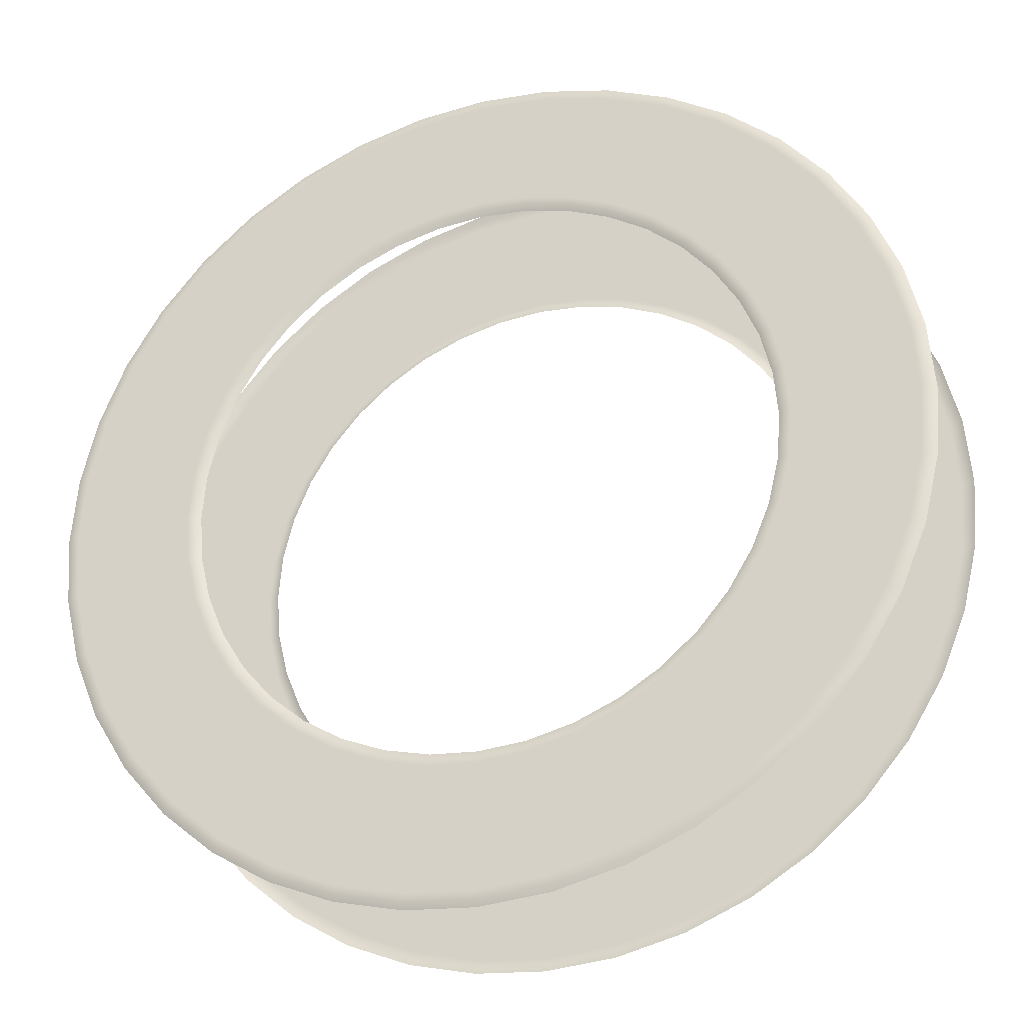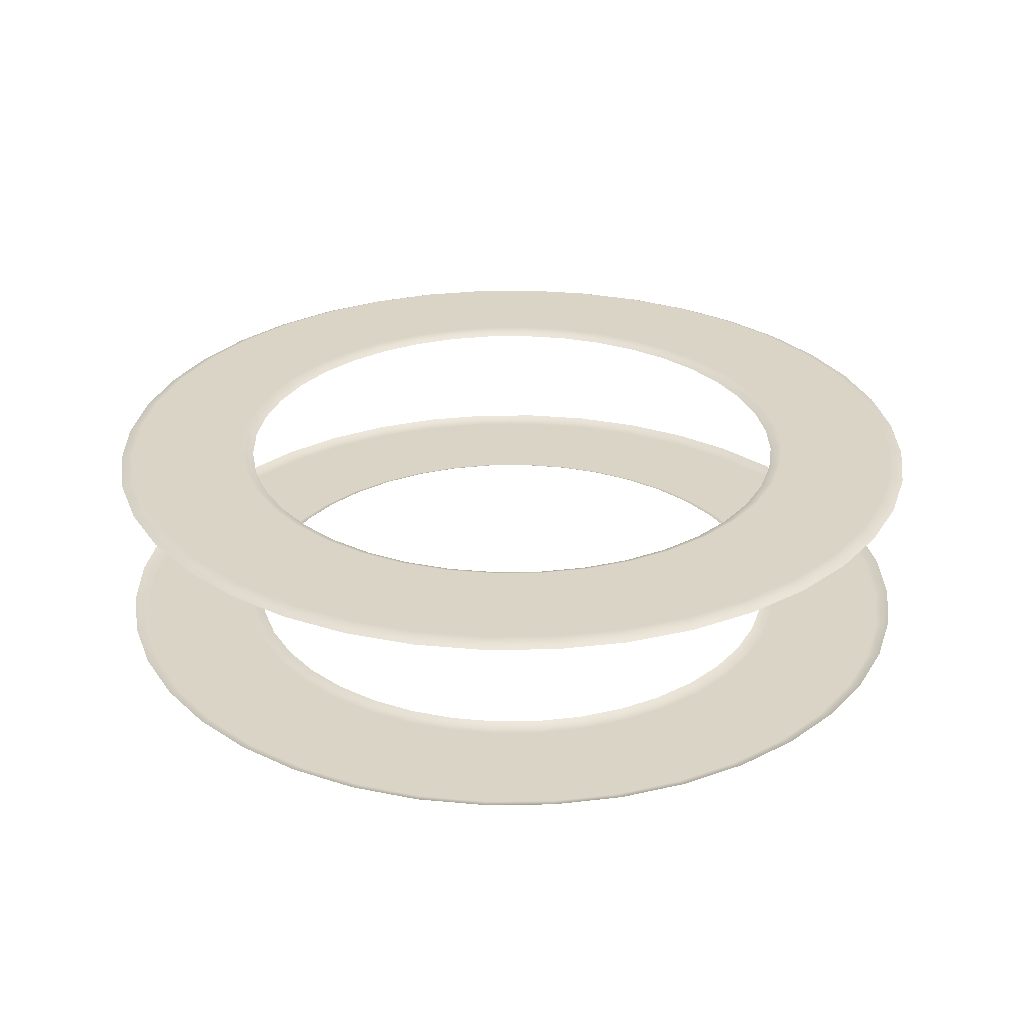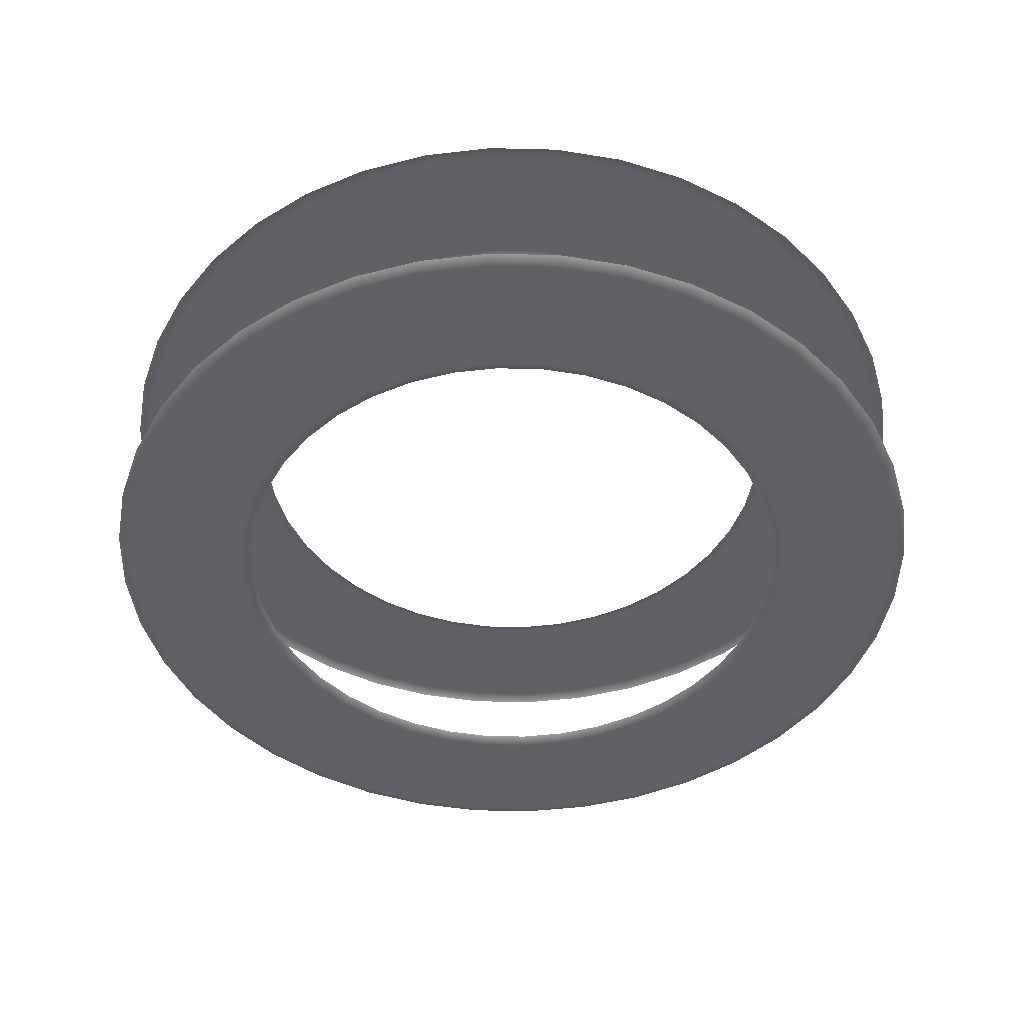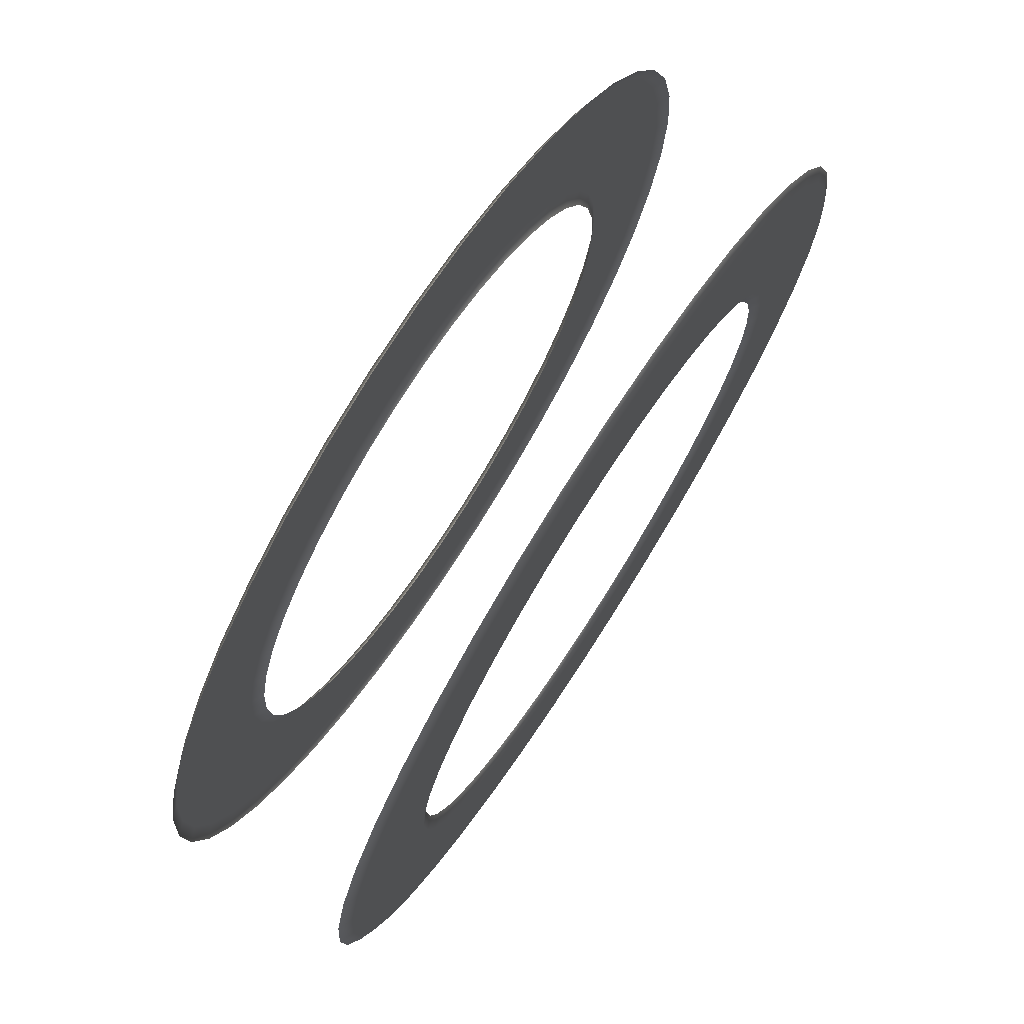
<metadata>
{"format":"obj","ext":"obj","renderer":"f3d","projection":"perspective","resolution":1024,"background":"white","views":[{"elev":-29.0,"azim":-160.4,"up":"+Y"},{"elev":28.9,"azim":120.5,"up":"+Z"},{"elev":-46.3,"azim":-123.1,"up":"+Z"},{"elev":73.9,"azim":-57.2,"up":"+Y"}]}
</metadata>
<code>
g mesh_ring2
v 2.222 0.352 -0.4695
v 2.14 0.6953 -0.4695
v 2.073 0.6734 -0.5
v 2.152 0.3409 -0.5
v 2.25 -3.052e-07 -0.4695
v 1.942 0.9893 -0.5
v 2.005 1.021 -0.4695
v 2.179 -3.052e-07 -0.5
v 2.222 -0.352 -0.4695
v 1.763 1.281 -0.5
v 1.82 1.323 -0.4695
v 2.152 -0.3409 -0.5
v 2.14 -0.6953 -0.4695
v 1.541 1.541 -0.5
v 1.591 1.591 -0.4695
v 2.073 -0.6734 -0.5
v 2.005 -1.021 -0.4695
v 1.281 1.763 -0.5
v 1.323 1.82 -0.4695
v 1.942 -0.9893 -0.5
v 1.82 -1.323 -0.4695
v 0.9893 1.942 -0.5
v 1.021 2.005 -0.4695
v 1.763 -1.281 -0.5
v 1.591 -1.591 -0.4695
v 0.6734 2.073 -0.5
v 0.6953 2.14 -0.4695
v 1.541 -1.541 -0.5
v 1.323 -1.82 -0.4695
v 0.3409 2.152 -0.5
v 0.352 2.222 -0.4695
v 1.281 -1.763 -0.5
v 1.021 -2.005 -0.4695
v 9.448e-07 2.179 -0.5
v 9.607e-07 2.25 -0.4695
v 0.9893 -1.942 -0.5
v 0.6953 -2.14 -0.4695
v -0.3409 2.152 -0.5
v -0.352 2.222 -0.4695
v 0.6734 -2.073 -0.5
v 0.352 -2.222 -0.4695
v -0.6734 2.073 -0.5
v -0.6953 2.14 -0.4695
v 0.3409 -2.152 -0.5
v 2.231e-07 -2.25 -0.4695
v -0.9893 1.942 -0.5
v -1.021 2.005 -0.4695
v 2.305e-07 -2.179 -0.5
v -0.352 -2.222 -0.4695
v -1.281 1.763 -0.5
v -1.323 1.82 -0.4695
v -0.3409 -2.152 -0.5
v -0.6953 -2.14 -0.4695
v -1.541 1.541 -0.5
v -1.591 1.591 -0.4695
v -0.6734 -2.073 -0.5
v -1.021 -2.005 -0.4695
v -1.763 1.281 -0.5
v -1.82 1.323 -0.4695
v -0.9893 -1.942 -0.5
v -1.323 -1.82 -0.4695
v -1.942 0.9893 -0.5
v -2.005 1.021 -0.4695
v -1.281 -1.763 -0.5
v -1.591 -1.591 -0.4695
v -2.073 0.6734 -0.5
v -2.14 0.6953 -0.4695
v -1.541 -1.541 -0.5
v -1.82 -1.323 -0.4695
v -2.152 0.3409 -0.5
v -2.222 0.352 -0.4695
v -1.763 -1.281 -0.5
v -2.005 -1.021 -0.4695
v -2.179 0 -0.5
v -2.25 0 -0.4695
v -1.942 -0.9893 -0.5
v -2.14 -0.6953 -0.4695
v -2.152 -0.3409 -0.5
v -2.222 -0.352 -0.4695
v -2.073 -0.6734 -0.5
v -1.546 0.2448 -0.5
v -1.565 0 -0.5
v -1.546 -0.2448 -0.5
v -1.488 -0.4836 -0.5
v -1.394 -0.7105 -0.5
v -1.266 -0.9199 -0.5
v -1.488 0.4836 -0.5
v -1.107 -1.107 -0.5
v -1.394 0.7105 -0.5
v -0.9199 -1.266 -0.5
v -1.266 0.9199 -0.5
v -0.7105 -1.394 -0.5
v -1.107 1.107 -0.5
v -0.4836 -1.488 -0.5
v -0.9199 1.266 -0.5
v -0.2448 -1.546 -0.5
v -0.7105 1.394 -0.5
v 2.945e-07 -1.565 -0.5
v -0.4836 1.488 -0.5
v 0.2448 -1.546 -0.5
v -0.2448 1.546 -0.5
v 0.4836 -1.488 -0.5
v 8.076e-07 1.565 -0.5
v 0.7105 -1.394 -0.5
v 0.2448 1.546 -0.5
v 0.9199 -1.266 -0.5
v 0.4836 1.488 -0.5
v 1.107 -1.107 -0.5
v 0.7105 1.394 -0.5
v 1.266 -0.9199 -0.5
v 0.9199 1.266 -0.5
v 1.394 -0.7105 -0.5
v 1.107 1.107 -0.5
v 1.488 -0.4836 -0.5
v 1.266 0.9199 -0.5
v 1.546 -0.2448 -0.5
v 1.394 0.7105 -0.5
v 1.565 -3.052e-07 -0.5
v 1.488 0.4836 -0.5
v 1.546 0.2448 -0.5
v 1.061 1.061 -0.4695
v 1.214 0.8817 -0.4695
v 0.8817 1.214 -0.4695
v 1.337 0.681 -0.4695
v 1.427 0.4635 -0.4695
v 0.681 1.337 -0.4695
v 1.482 0.2347 -0.4695
v 1.5 -3.052e-07 -0.4695
v 0.4635 1.427 -0.4695
v 1.482 -0.2347 -0.4695
v 0.2347 1.482 -0.4695
v 1.427 -0.4635 -0.4695
v 7.93e-07 1.5 -0.4695
v 1.337 -0.681 -0.4695
v -0.2347 1.482 -0.4695
v 1.214 -0.8817 -0.4695
v -0.4635 1.427 -0.4695
v 1.061 -1.061 -0.4695
v -0.681 1.337 -0.4695
v 0.8817 -1.214 -0.4695
v -0.8817 1.214 -0.4695
v 0.681 -1.337 -0.4695
v -1.061 1.061 -0.4695
v 0.4635 -1.427 -0.4695
v -1.214 0.8817 -0.4695
v 0.2347 -1.482 -0.4695
v -1.337 0.681 -0.4695
v 3.013e-07 -1.5 -0.4695
v -1.427 0.4635 -0.4695
v -0.2347 -1.482 -0.4695
v -1.482 0.2347 -0.4695
v -0.4635 -1.427 -0.4695
v -1.5 0 -0.4695
v -0.681 -1.337 -0.4695
v -1.482 -0.2347 -0.4695
v -0.8817 -1.214 -0.4695
v -1.427 -0.4635 -0.4695
v -1.061 -1.061 -0.4695
v -1.337 -0.681 -0.4695
v -1.214 -0.8817 -0.4695
v 2.222 0.352 0.4695
v 2.152 0.3409 0.5
v 2.073 0.6734 0.5
v 2.14 0.6953 0.4695
v 2.25 -3.052e-07 0.4695
v 1.942 0.9893 0.5
v 2.005 1.021 0.4695
v 2.179 -3.052e-07 0.5
v 2.222 -0.352 0.4695
v 1.763 1.281 0.5
v 1.82 1.323 0.4695
v 2.152 -0.3409 0.5
v 2.14 -0.6953 0.4695
v 1.541 1.541 0.5
v 1.591 1.591 0.4695
v 2.073 -0.6734 0.5
v 2.005 -1.021 0.4695
v 1.281 1.763 0.5
v 1.323 1.82 0.4695
v 1.942 -0.9893 0.5
v 1.82 -1.323 0.4695
v 0.9893 1.942 0.5
v 1.021 2.005 0.4695
v 1.763 -1.281 0.5
v 1.591 -1.591 0.4695
v 0.6734 2.073 0.5
v 0.6953 2.14 0.4695
v 1.541 -1.541 0.5
v 1.323 -1.82 0.4695
v 0.3409 2.152 0.5
v 0.352 2.222 0.4695
v 1.281 -1.763 0.5
v 1.021 -2.005 0.4695
v 9.448e-07 2.179 0.5
v 9.607e-07 2.25 0.4695
v 0.9893 -1.942 0.5
v 0.6953 -2.14 0.4695
v -0.3409 2.152 0.5
v -0.352 2.222 0.4695
v 0.6734 -2.073 0.5
v 0.352 -2.222 0.4695
v -0.6734 2.073 0.5
v -0.6953 2.14 0.4695
v 0.3409 -2.152 0.5
v 2.231e-07 -2.25 0.4695
v -0.9893 1.942 0.5
v -1.021 2.005 0.4695
v 2.305e-07 -2.179 0.5
v -0.352 -2.222 0.4695
v -1.281 1.763 0.5
v -1.323 1.82 0.4695
v -0.3409 -2.152 0.5
v -0.6953 -2.14 0.4695
v -1.541 1.541 0.5
v -1.591 1.591 0.4695
v -0.6734 -2.073 0.5
v -1.021 -2.005 0.4695
v -1.763 1.281 0.5
v -1.82 1.323 0.4695
v -0.9893 -1.942 0.5
v -1.323 -1.82 0.4695
v -1.942 0.9893 0.5
v -2.005 1.021 0.4695
v -1.281 -1.763 0.5
v -1.591 -1.591 0.4695
v -2.073 0.6734 0.5
v -2.14 0.6953 0.4695
v -1.541 -1.541 0.5
v -1.82 -1.323 0.4695
v -2.152 0.3409 0.5
v -2.222 0.352 0.4695
v -1.763 -1.281 0.5
v -2.005 -1.021 0.4695
v -2.179 0 0.5
v -2.25 0 0.4695
v -1.942 -0.9893 0.5
v -2.14 -0.6953 0.4695
v -2.152 -0.3409 0.5
v -2.222 -0.352 0.4695
v -2.073 -0.6734 0.5
v -1.546 0.2448 0.5
v -1.565 0 0.5
v -1.546 -0.2448 0.5
v -1.488 -0.4836 0.5
v -1.394 -0.7105 0.5
v -1.266 -0.9199 0.5
v -1.488 0.4836 0.5
v -1.107 -1.107 0.5
v -1.394 0.7105 0.5
v -0.9199 -1.266 0.5
v -1.266 0.9199 0.5
v -0.7105 -1.394 0.5
v -1.107 1.107 0.5
v -0.4836 -1.488 0.5
v -0.9199 1.266 0.5
v -0.2448 -1.546 0.5
v -0.7105 1.394 0.5
v 2.945e-07 -1.565 0.5
v -0.4836 1.488 0.5
v 0.2448 -1.546 0.5
v -0.2448 1.546 0.5
v 0.4836 -1.488 0.5
v 8.076e-07 1.565 0.5
v 0.7105 -1.394 0.5
v 0.2448 1.546 0.5
v 0.9199 -1.266 0.5
v 0.4836 1.488 0.5
v 1.107 -1.107 0.5
v 0.7105 1.394 0.5
v 1.266 -0.9199 0.5
v 0.9199 1.266 0.5
v 1.394 -0.7105 0.5
v 1.107 1.107 0.5
v 1.488 -0.4836 0.5
v 1.266 0.9199 0.5
v 1.546 -0.2448 0.5
v 1.394 0.7105 0.5
v 1.565 -3.052e-07 0.5
v 1.488 0.4836 0.5
v 1.546 0.2448 0.5
v 1.061 1.061 0.4695
v 1.214 0.8817 0.4695
v 0.8817 1.214 0.4695
v 1.337 0.681 0.4695
v 1.427 0.4635 0.4695
v 0.681 1.337 0.4695
v 1.482 0.2347 0.4695
v 1.5 -3.052e-07 0.4695
v 0.4635 1.427 0.4695
v 1.482 -0.2347 0.4695
v 0.2347 1.482 0.4695
v 1.427 -0.4635 0.4695
v 7.93e-07 1.5 0.4695
v 1.337 -0.681 0.4695
v -0.2347 1.482 0.4695
v 1.214 -0.8817 0.4695
v -0.4635 1.427 0.4695
v 1.061 -1.061 0.4695
v -0.681 1.337 0.4695
v 0.8817 -1.214 0.4695
v -0.8817 1.214 0.4695
v 0.681 -1.337 0.4695
v -1.061 1.061 0.4695
v 0.4635 -1.427 0.4695
v -1.214 0.8817 0.4695
v 0.2347 -1.482 0.4695
v -1.337 0.681 0.4695
v 3.013e-07 -1.5 0.4695
v -1.427 0.4635 0.4695
v -0.2347 -1.482 0.4695
v -1.482 0.2347 0.4695
v -0.4635 -1.427 0.4695
v -1.5 0 0.4695
v -0.681 -1.337 0.4695
v -1.482 -0.2347 0.4695
v -0.8817 -1.214 0.4695
v -1.427 -0.4635 0.4695
v -1.061 -1.061 0.4695
v -1.337 -0.681 0.4695
v -1.214 -0.8817 0.4695
g mesh_ring2_0
f 3 2 1
f 4 3 1
f 4 1 5
f 3 6 2
f 6 7 2
f 8 4 5
f 8 5 9
f 6 10 7
f 10 11 7
f 12 8 9
f 12 9 13
f 10 14 11
f 14 15 11
f 16 12 13
f 16 13 17
f 14 18 15
f 18 19 15
f 20 16 17
f 20 17 21
f 18 22 19
f 22 23 19
f 24 20 21
f 24 21 25
f 22 26 23
f 26 27 23
f 28 24 25
f 28 25 29
f 26 30 27
f 30 31 27
f 32 28 29
f 32 29 33
f 30 34 31
f 34 35 31
f 36 32 33
f 36 33 37
f 34 38 35
f 38 39 35
f 40 36 37
f 40 37 41
f 38 42 39
f 42 43 39
f 44 40 41
f 44 41 45
f 42 46 43
f 46 47 43
f 48 44 45
f 48 45 49
f 46 50 47
f 50 51 47
f 52 48 49
f 52 49 53
f 50 54 51
f 54 55 51
f 56 52 53
f 56 53 57
f 54 58 55
f 58 59 55
f 60 56 57
f 60 57 61
f 58 62 59
f 62 63 59
f 64 60 61
f 64 61 65
f 62 66 63
f 66 67 63
f 68 64 65
f 68 65 69
f 66 70 67
f 70 71 67
f 72 68 69
f 72 69 73
f 70 74 71
f 74 75 71
f 76 72 73
f 76 73 77
f 74 78 75
f 78 79 75
f 80 77 79
f 80 76 77
f 78 80 79
f 81 70 66
f 82 74 70
f 81 82 70
f 83 78 74
f 82 83 74
f 84 80 78
f 83 84 78
f 85 76 80
f 84 85 80
f 86 72 76
f 85 86 76
f 87 81 66
f 87 66 62
f 86 88 72
f 88 68 72
f 89 87 62
f 89 62 58
f 88 90 68
f 90 64 68
f 91 89 58
f 91 58 54
f 90 92 64
f 92 60 64
f 93 91 54
f 93 54 50
f 92 94 60
f 94 56 60
f 95 93 50
f 95 50 46
f 94 96 56
f 96 52 56
f 97 95 46
f 97 46 42
f 96 98 52
f 98 48 52
f 99 97 42
f 99 42 38
f 98 100 48
f 100 44 48
f 101 99 38
f 101 38 34
f 100 102 44
f 102 40 44
f 103 101 34
f 103 34 30
f 102 104 40
f 104 36 40
f 105 103 30
f 105 30 26
f 104 106 36
f 106 32 36
f 107 105 26
f 107 26 22
f 106 108 32
f 108 28 32
f 109 107 22
f 109 22 18
f 108 110 28
f 110 24 28
f 111 109 18
f 111 18 14
f 110 112 24
f 112 20 24
f 113 111 14
f 113 14 10
f 112 114 20
f 114 16 20
f 115 113 10
f 115 10 6
f 114 116 16
f 116 12 16
f 117 115 6
f 117 6 3
f 116 118 12
f 118 8 12
f 119 117 3
f 119 3 4
f 120 4 8
f 118 120 8
f 120 119 4
f 121 113 115
f 122 121 115
f 122 115 117
f 121 123 113
f 124 122 117
f 124 117 119
f 123 111 113
f 125 124 119
f 125 119 120
f 123 126 111
f 127 125 120
f 127 120 118
f 126 109 111
f 128 127 118
f 126 129 109
f 128 118 116
f 129 107 109
f 130 128 116
f 129 131 107
f 130 116 114
f 131 105 107
f 132 130 114
f 131 133 105
f 132 114 112
f 133 103 105
f 134 132 112
f 133 135 103
f 134 112 110
f 135 101 103
f 136 134 110
f 135 137 101
f 136 110 108
f 137 99 101
f 138 136 108
f 137 139 99
f 138 108 106
f 139 97 99
f 140 138 106
f 139 141 97
f 140 106 104
f 141 95 97
f 142 140 104
f 141 143 95
f 142 104 102
f 143 93 95
f 144 142 102
f 143 145 93
f 144 102 100
f 145 91 93
f 146 144 100
f 145 147 91
f 146 100 98
f 147 89 91
f 148 146 98
f 147 149 89
f 148 98 96
f 149 87 89
f 150 148 96
f 149 151 87
f 150 96 94
f 151 81 87
f 152 150 94
f 151 153 81
f 152 94 92
f 153 82 81
f 154 152 92
f 153 155 82
f 154 92 90
f 155 83 82
f 156 154 90
f 155 157 83
f 156 90 88
f 157 84 83
f 158 156 88
f 157 159 84
f 158 88 86
f 159 85 84
f 160 158 86
f 160 86 85
f 159 160 85
f 163 162 161
f 164 163 161
f 161 162 165
f 166 163 164
f 167 166 164
f 162 168 165
f 165 168 169
f 170 166 167
f 171 170 167
f 168 172 169
f 169 172 173
f 174 170 171
f 175 174 171
f 172 176 173
f 173 176 177
f 178 174 175
f 179 178 175
f 176 180 177
f 177 180 181
f 182 178 179
f 183 182 179
f 180 184 181
f 181 184 185
f 186 182 183
f 187 186 183
f 184 188 185
f 185 188 189
f 190 186 187
f 191 190 187
f 188 192 189
f 189 192 193
f 194 190 191
f 195 194 191
f 192 196 193
f 193 196 197
f 198 194 195
f 199 198 195
f 196 200 197
f 197 200 201
f 202 198 199
f 203 202 199
f 200 204 201
f 201 204 205
f 206 202 203
f 207 206 203
f 204 208 205
f 205 208 209
f 210 206 207
f 211 210 207
f 208 212 209
f 209 212 213
f 214 210 211
f 215 214 211
f 212 216 213
f 213 216 217
f 218 214 215
f 219 218 215
f 216 220 217
f 217 220 221
f 222 218 219
f 223 222 219
f 220 224 221
f 221 224 225
f 226 222 223
f 227 226 223
f 224 228 225
f 225 228 229
f 230 226 227
f 231 230 227
f 228 232 229
f 229 232 233
f 234 230 231
f 235 234 231
f 232 236 233
f 233 236 237
f 238 234 235
f 239 238 235
f 237 240 239
f 236 240 237
f 240 238 239
f 230 241 226
f 234 242 230
f 242 241 230
f 238 243 234
f 243 242 234
f 240 244 238
f 244 243 238
f 236 245 240
f 245 244 240
f 232 246 236
f 246 245 236
f 241 247 226
f 226 247 222
f 248 246 232
f 228 248 232
f 247 249 222
f 222 249 218
f 250 248 228
f 224 250 228
f 249 251 218
f 218 251 214
f 252 250 224
f 220 252 224
f 251 253 214
f 214 253 210
f 254 252 220
f 216 254 220
f 253 255 210
f 210 255 206
f 256 254 216
f 212 256 216
f 255 257 206
f 206 257 202
f 258 256 212
f 208 258 212
f 257 259 202
f 202 259 198
f 260 258 208
f 204 260 208
f 259 261 198
f 198 261 194
f 262 260 204
f 200 262 204
f 261 263 194
f 194 263 190
f 264 262 200
f 196 264 200
f 263 265 190
f 190 265 186
f 266 264 196
f 192 266 196
f 265 267 186
f 186 267 182
f 268 266 192
f 188 268 192
f 267 269 182
f 182 269 178
f 270 268 188
f 184 270 188
f 269 271 178
f 178 271 174
f 272 270 184
f 180 272 184
f 271 273 174
f 174 273 170
f 274 272 180
f 176 274 180
f 273 275 170
f 170 275 166
f 276 274 176
f 172 276 176
f 275 277 166
f 166 277 163
f 278 276 172
f 168 278 172
f 277 279 163
f 163 279 162
f 162 280 168
f 280 278 168
f 279 280 162
f 273 281 275
f 281 282 275
f 275 282 277
f 283 281 273
f 282 284 277
f 277 284 279
f 271 283 273
f 284 285 279
f 279 285 280
f 286 283 271
f 285 287 280
f 280 287 278
f 269 286 271
f 287 288 278
f 289 286 269
f 278 288 276
f 267 289 269
f 288 290 276
f 291 289 267
f 276 290 274
f 265 291 267
f 290 292 274
f 293 291 265
f 274 292 272
f 263 293 265
f 292 294 272
f 295 293 263
f 272 294 270
f 261 295 263
f 294 296 270
f 297 295 261
f 270 296 268
f 259 297 261
f 296 298 268
f 299 297 259
f 268 298 266
f 257 299 259
f 298 300 266
f 301 299 257
f 266 300 264
f 255 301 257
f 300 302 264
f 303 301 255
f 264 302 262
f 253 303 255
f 302 304 262
f 305 303 253
f 262 304 260
f 251 305 253
f 304 306 260
f 307 305 251
f 260 306 258
f 249 307 251
f 306 308 258
f 309 307 249
f 258 308 256
f 247 309 249
f 308 310 256
f 311 309 247
f 256 310 254
f 241 311 247
f 310 312 254
f 313 311 241
f 254 312 252
f 242 313 241
f 312 314 252
f 315 313 242
f 252 314 250
f 243 315 242
f 314 316 250
f 317 315 243
f 250 316 248
f 244 317 243
f 316 318 248
f 319 317 244
f 248 318 246
f 245 319 244
f 318 320 246
f 320 319 245
f 246 320 245

</code>
